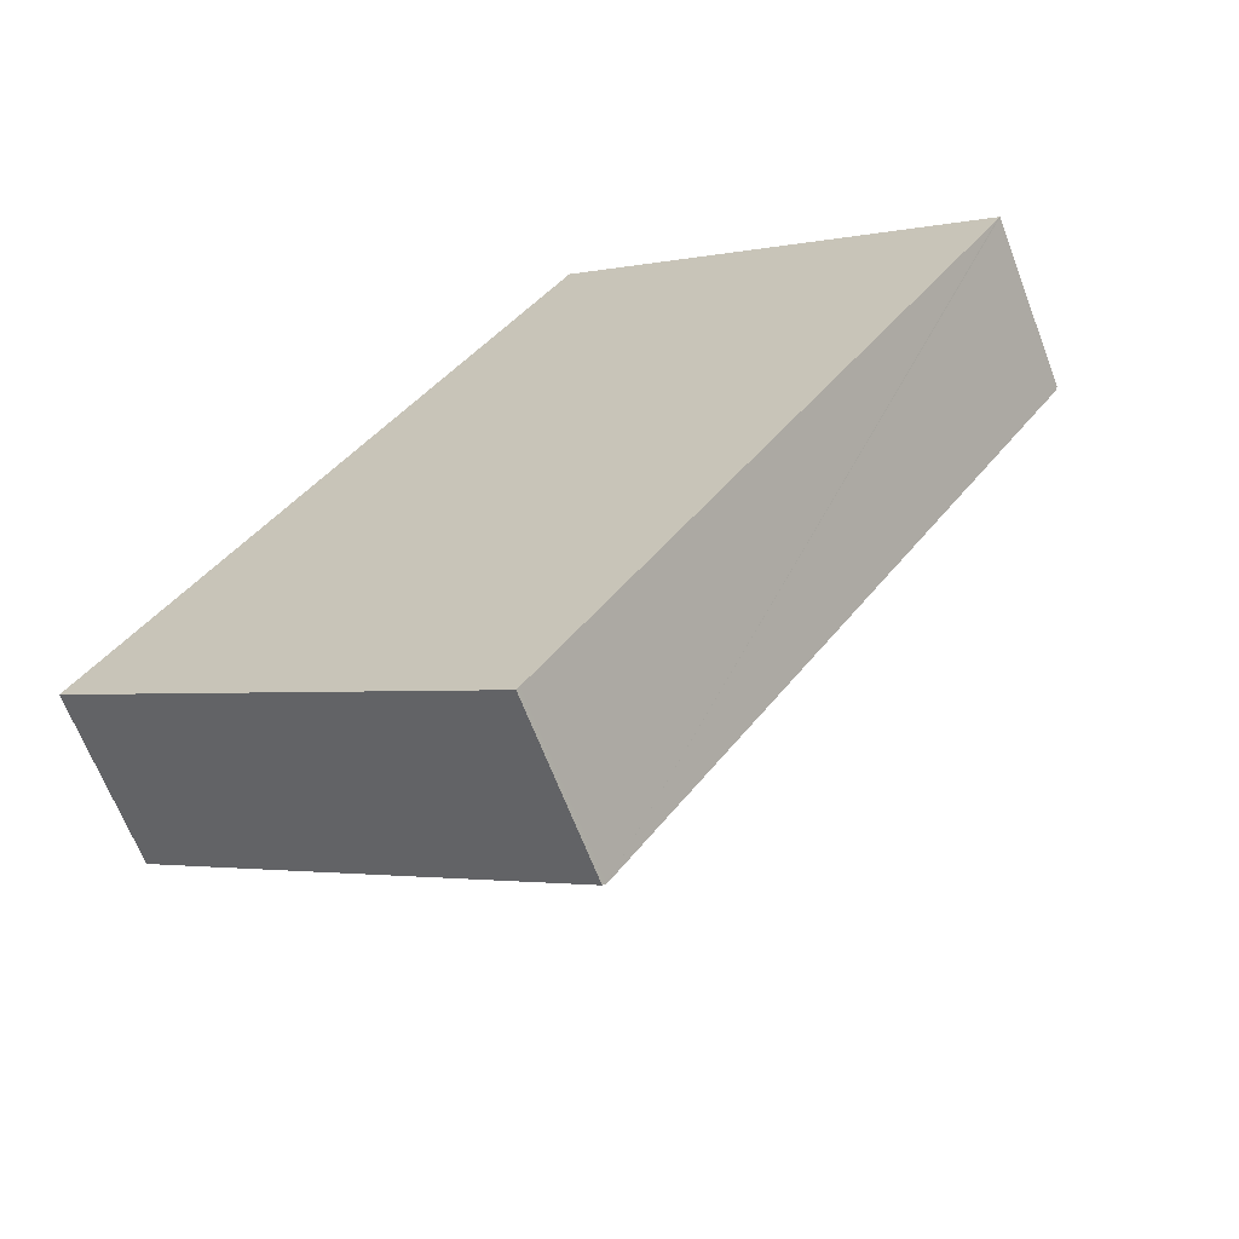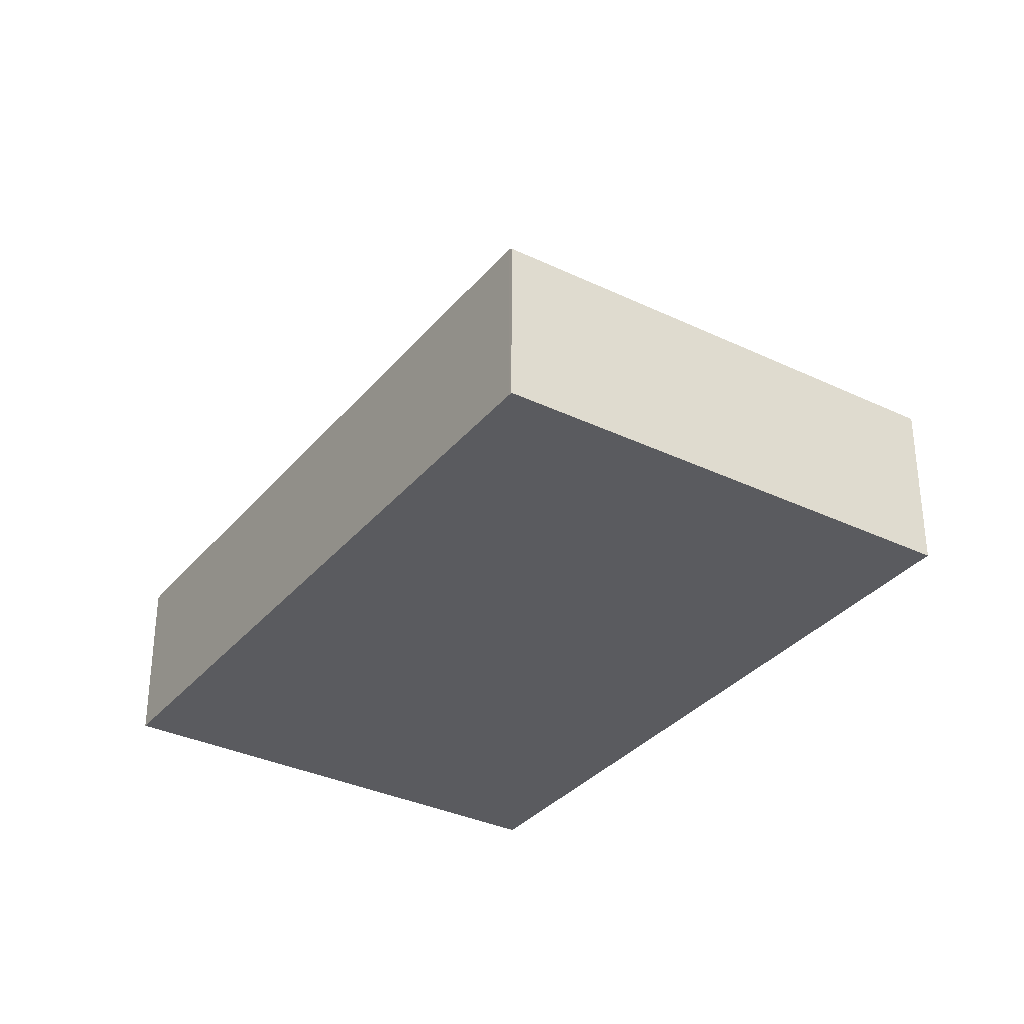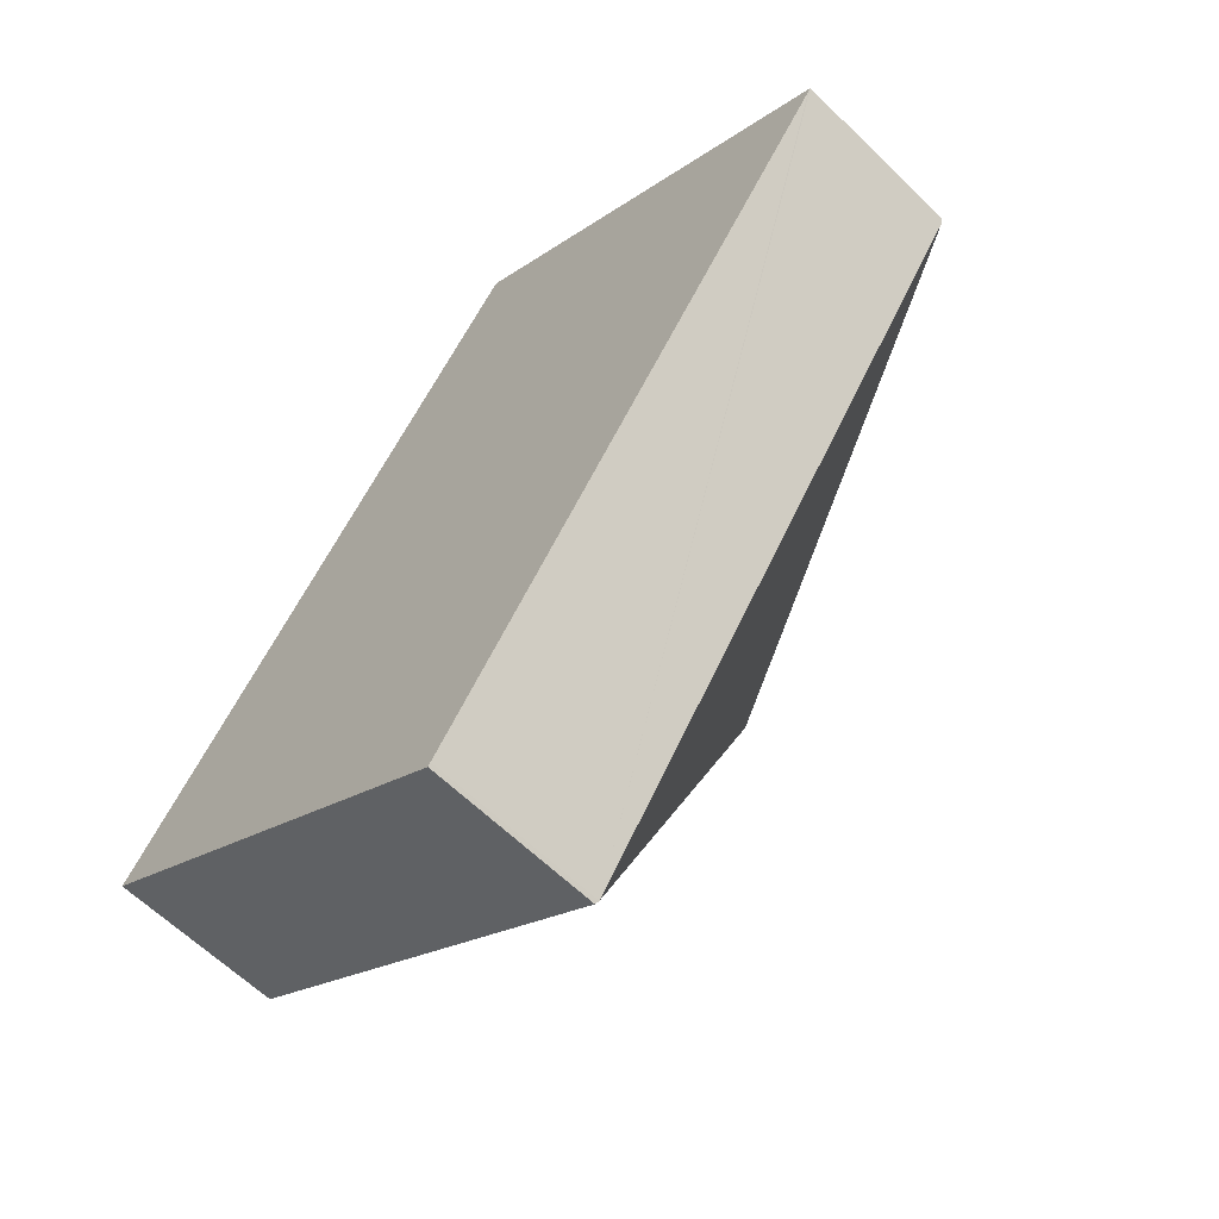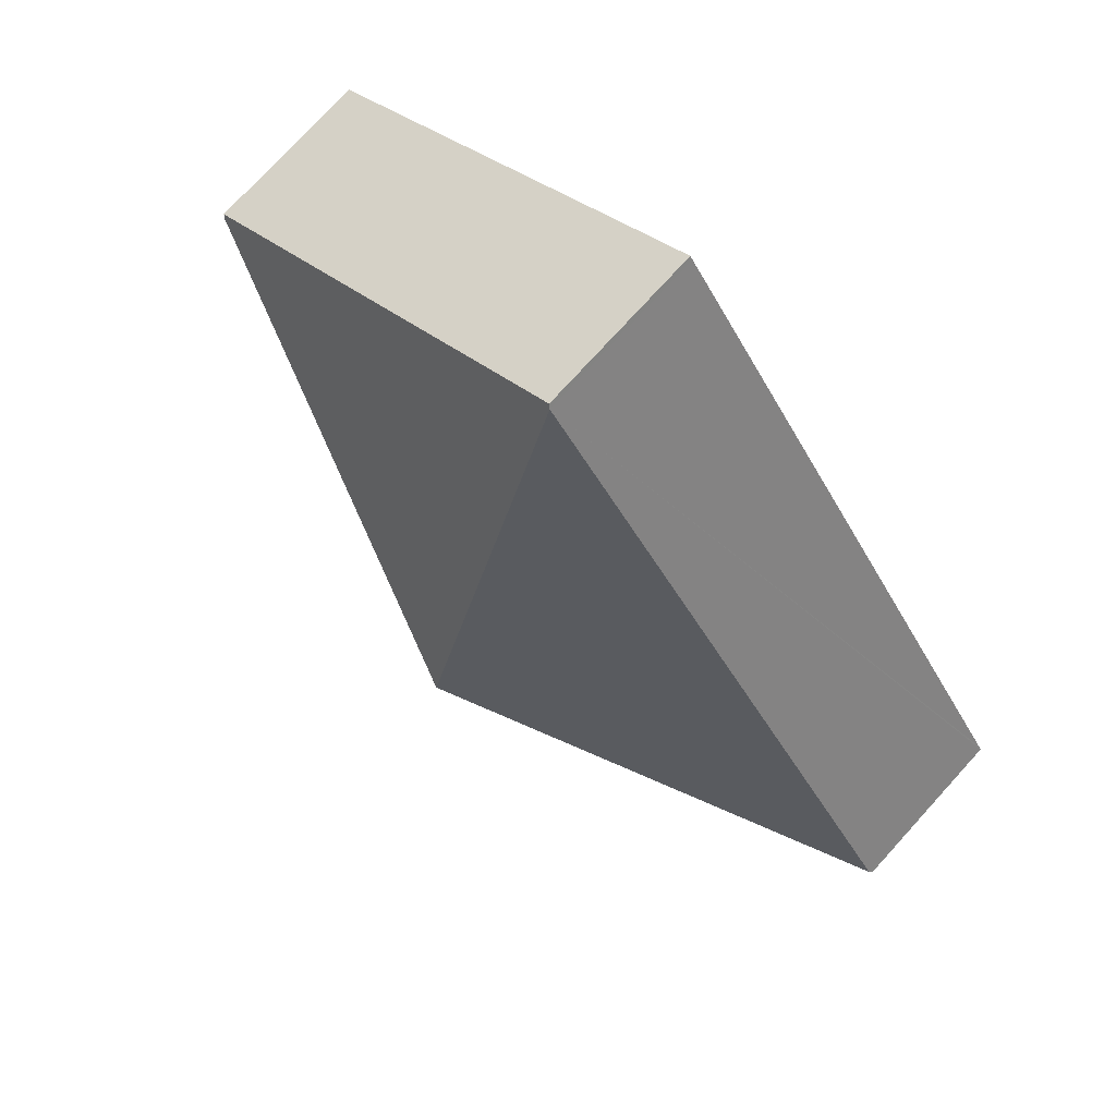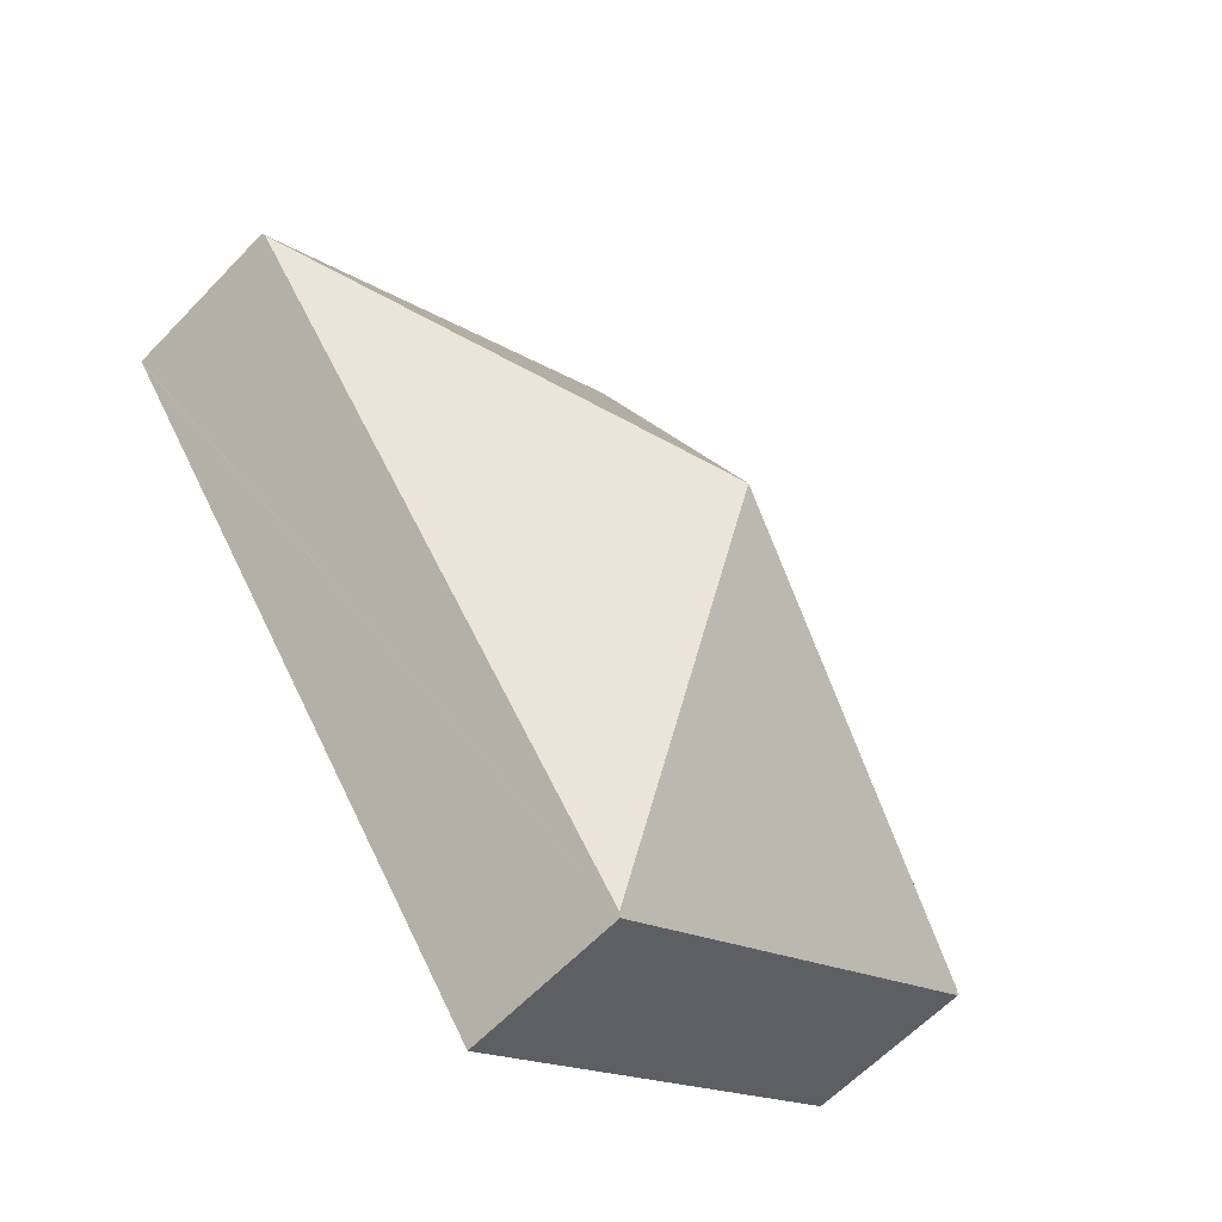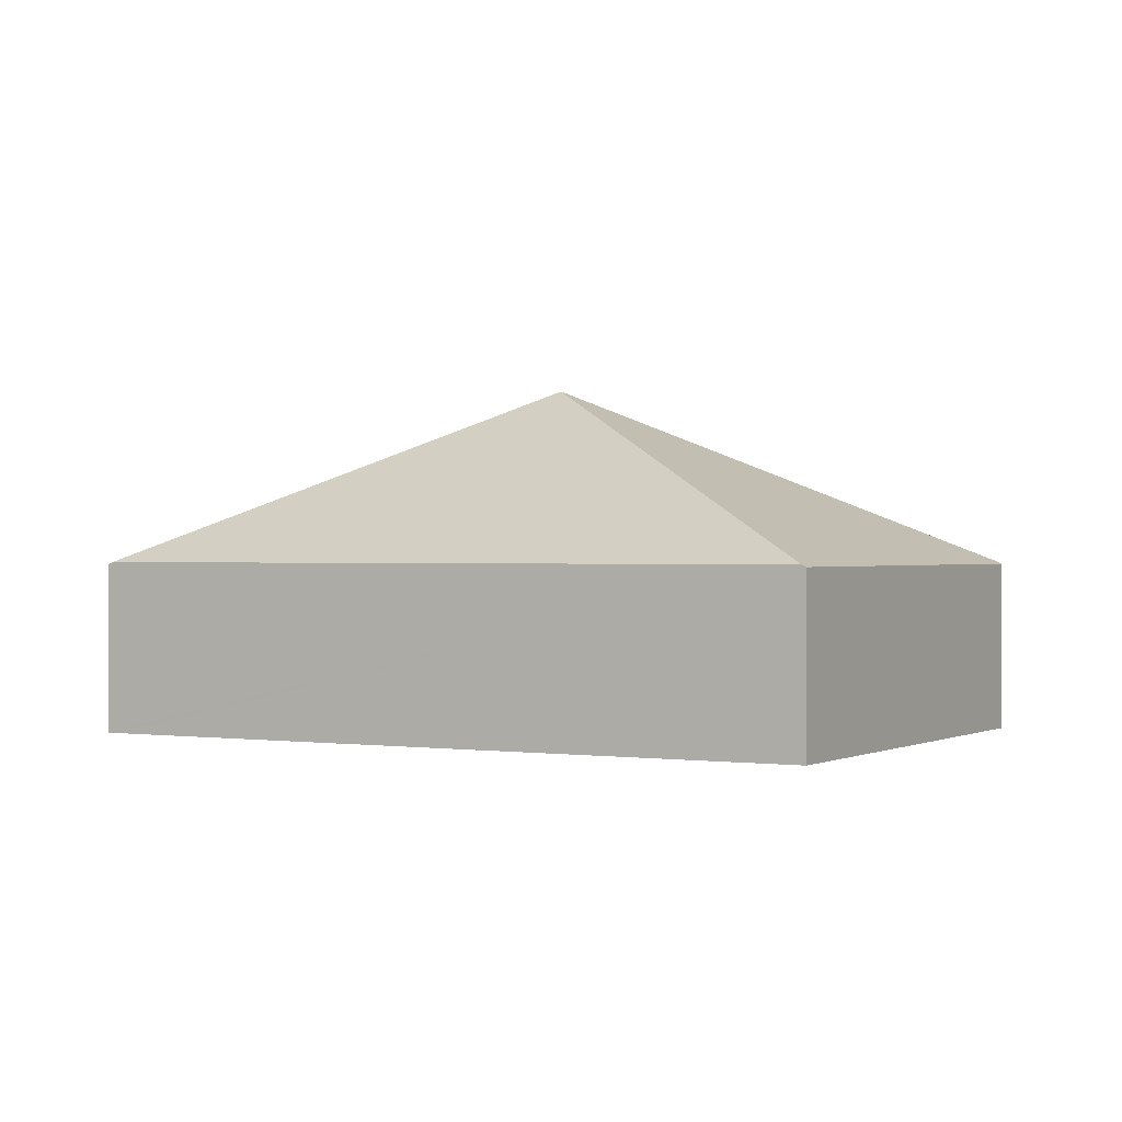
<metadata>
{"format":"obj","ext":"obj","renderer":"f3d","projection":"perspective","resolution":1024,"background":"white","views":[{"elev":-65.1,"azim":20.8,"up":"+Z"},{"elev":-33.5,"azim":-178.4,"up":"+Y"},{"elev":-62.1,"azim":45.4,"up":"+Z"},{"elev":75.7,"azim":-137.7,"up":"+Z"},{"elev":-61.3,"azim":136.6,"up":"+Z"},{"elev":0.3,"azim":-25.8,"up":"+Y"}]}
</metadata>
<code>
v  9.417 1.886 3.768
v  4.817 1.909 6.912
v  4.846 1.885 6.954
v  4.709 3.839 1.884
v  9.389 1.909 3.727
v  0.029 1.909 0.041
v  4.601 1.908 -3.144
v  0 1.885 1.154e-16
v  4.572 1.885 -3.185
v  0 0 0
v  0.029 -2.511e-18 0.041
v  4.817 -4.232e-16 6.912
v  4.846 -4.258e-16 6.954
v  9.417 -2.307e-16 3.768
v  9.389 -2.282e-16 3.727
v  4.601 1.925e-16 -3.144
v  4.572 1.95e-16 -3.185
g defaultobject
f 1 2 3
f 2 1 4
f 4 1 5
f 6 2 4
f 5 7 4
f 8 7 9
f 7 8 4
f 4 8 6
f 10 6 8
f 6 10 2
f 2 10 11
f 2 11 12
f 2 12 3
f 3 12 13
f 3 14 1
f 14 3 13
f 14 5 1
f 5 14 7
f 7 14 15
f 7 15 16
f 7 16 9
f 9 16 17
f 17 8 9
f 8 17 10
f 12 14 13
f 14 12 11
f 14 11 15
f 15 11 16
f 16 11 10
f 16 10 17

</code>
